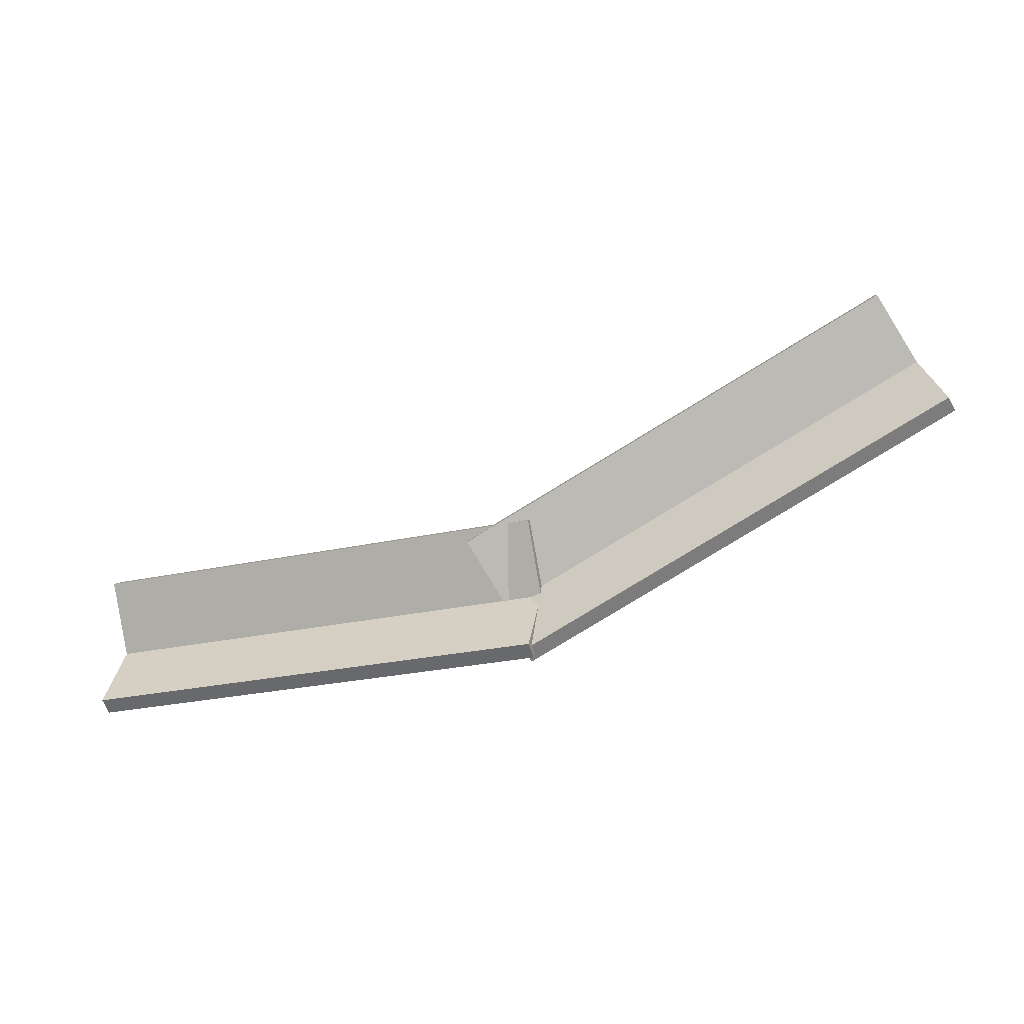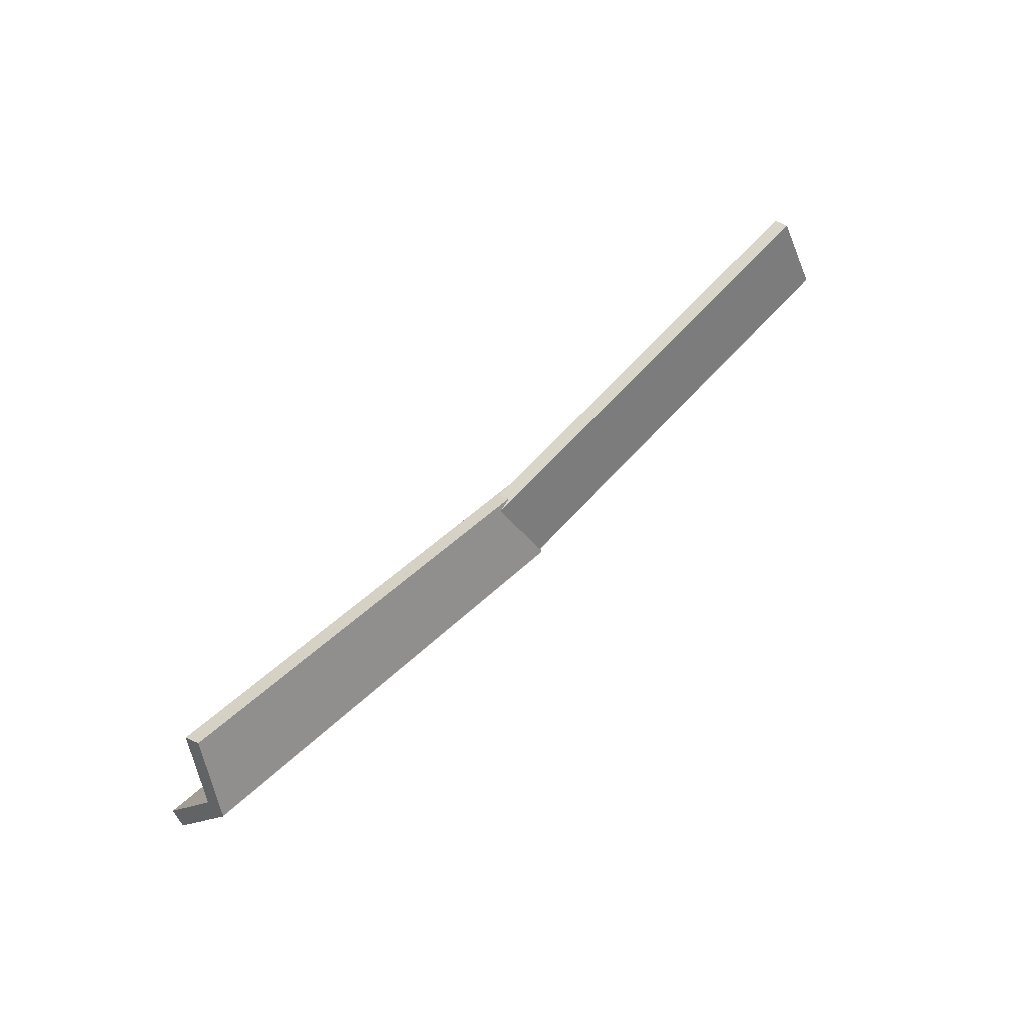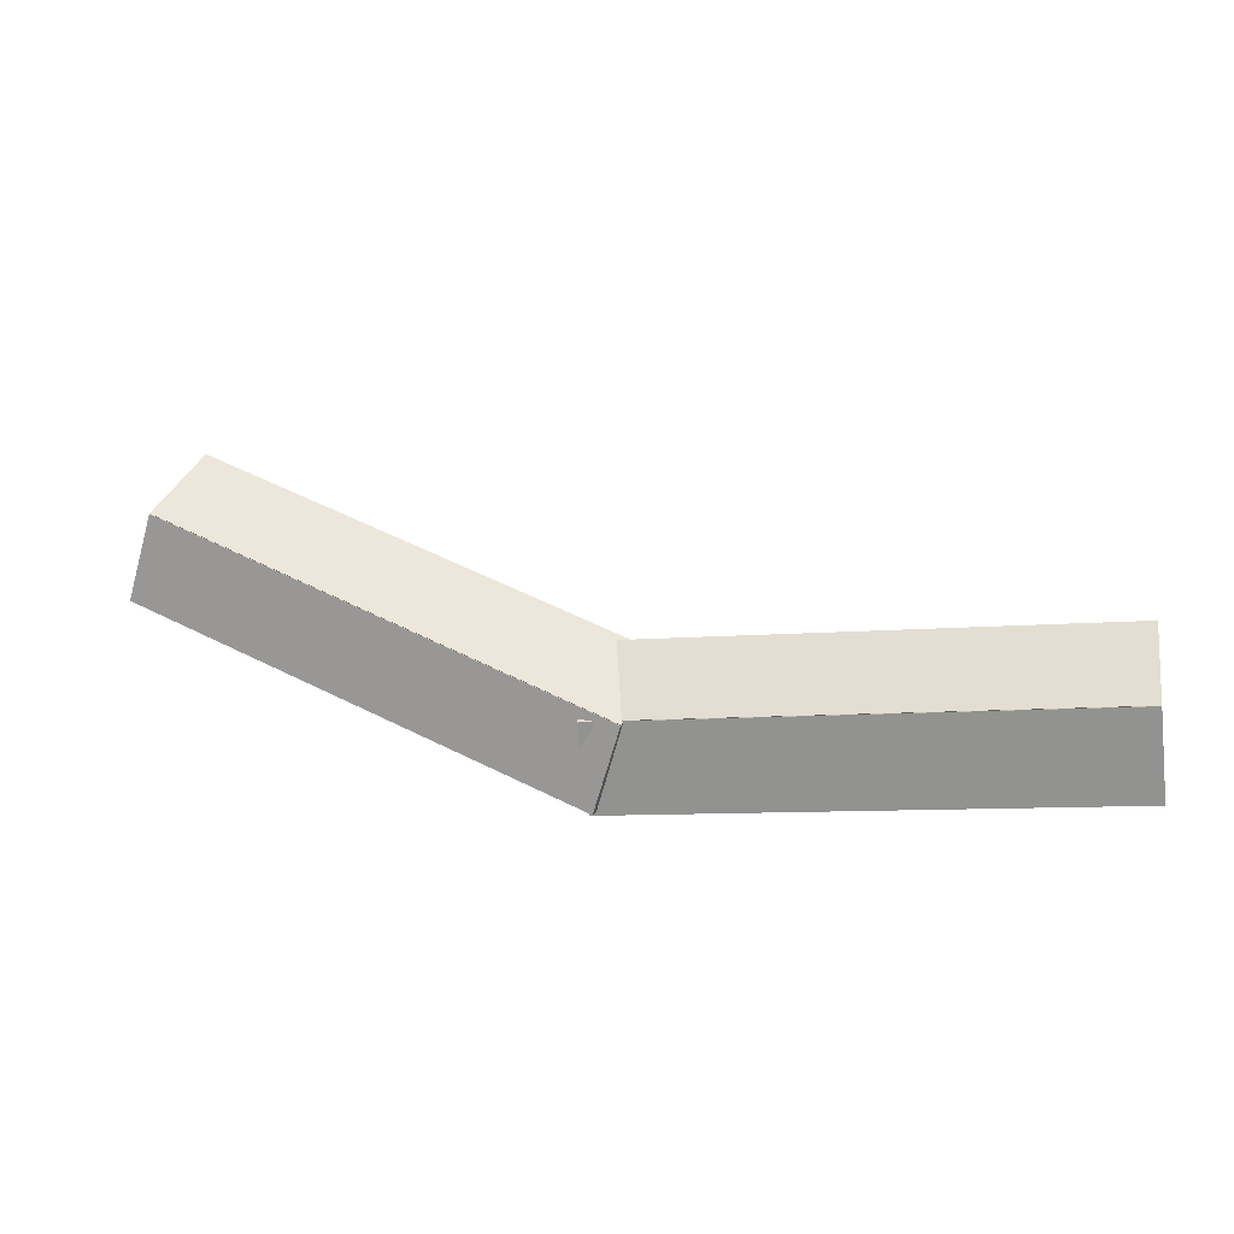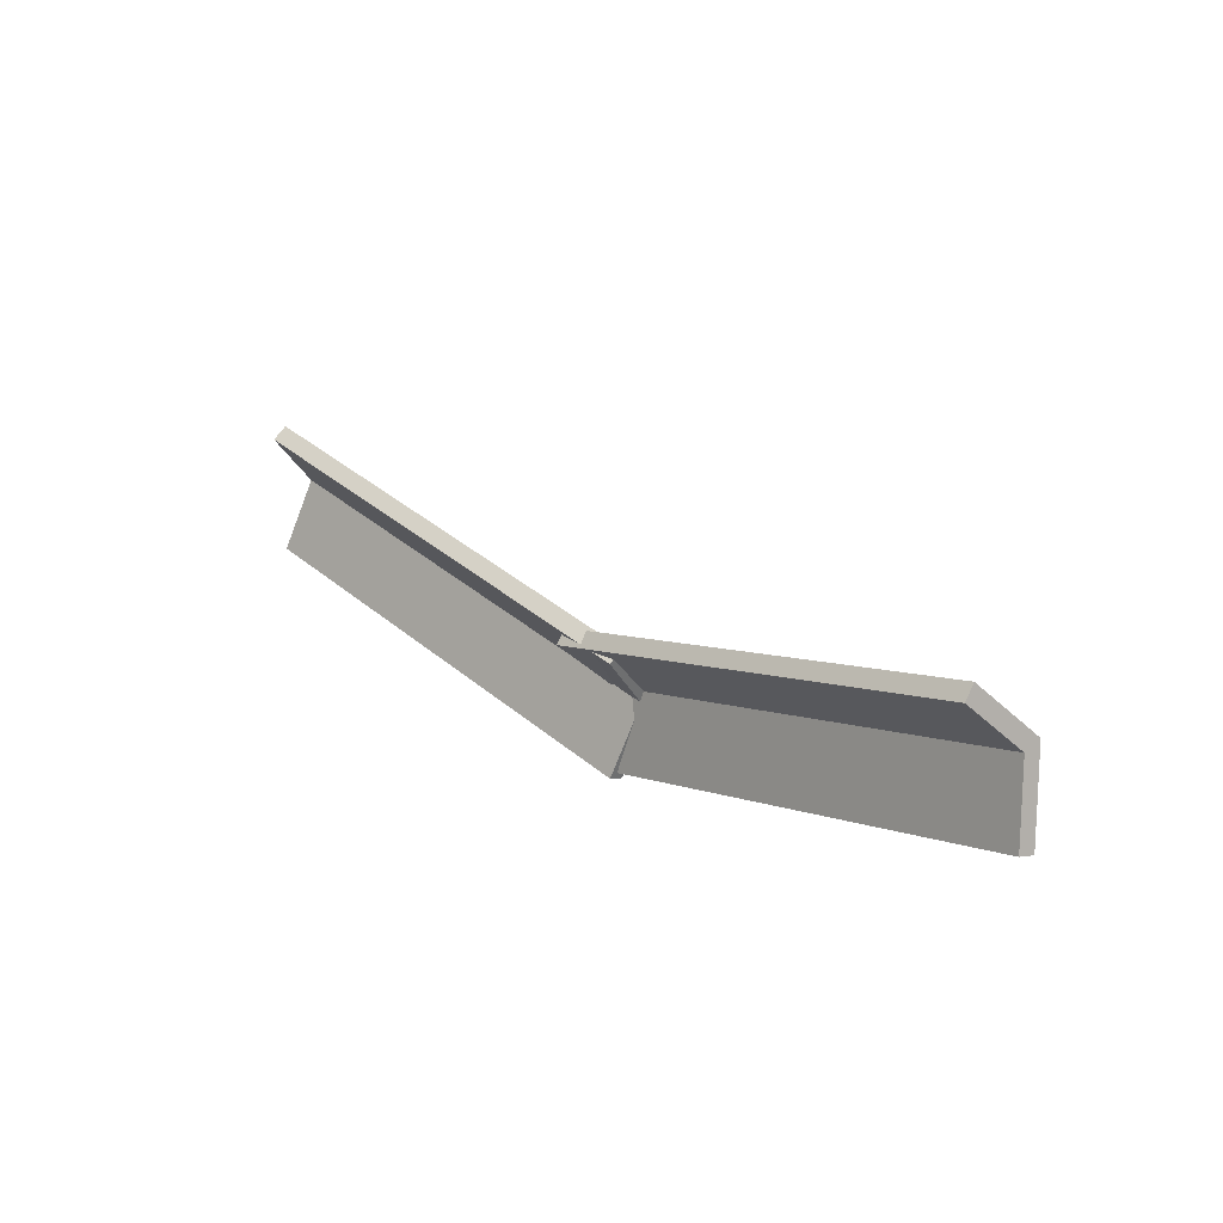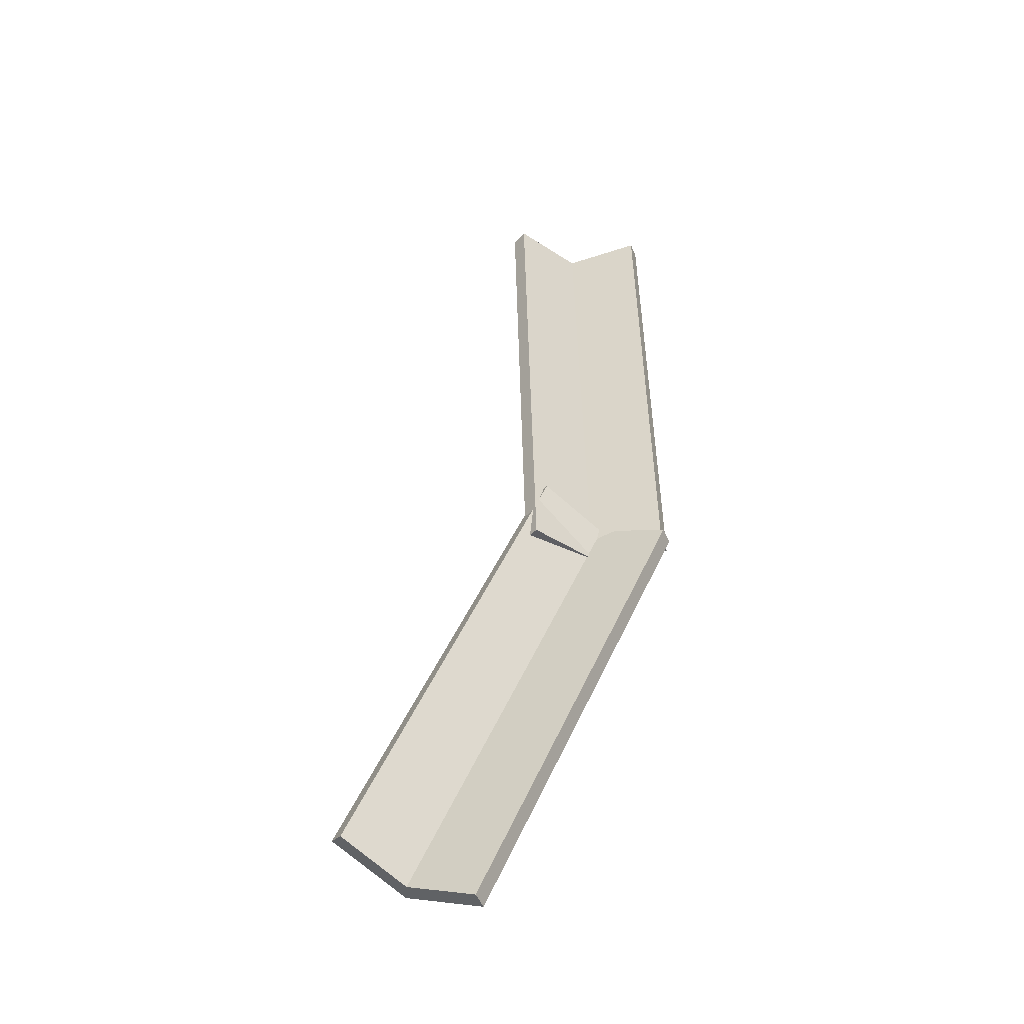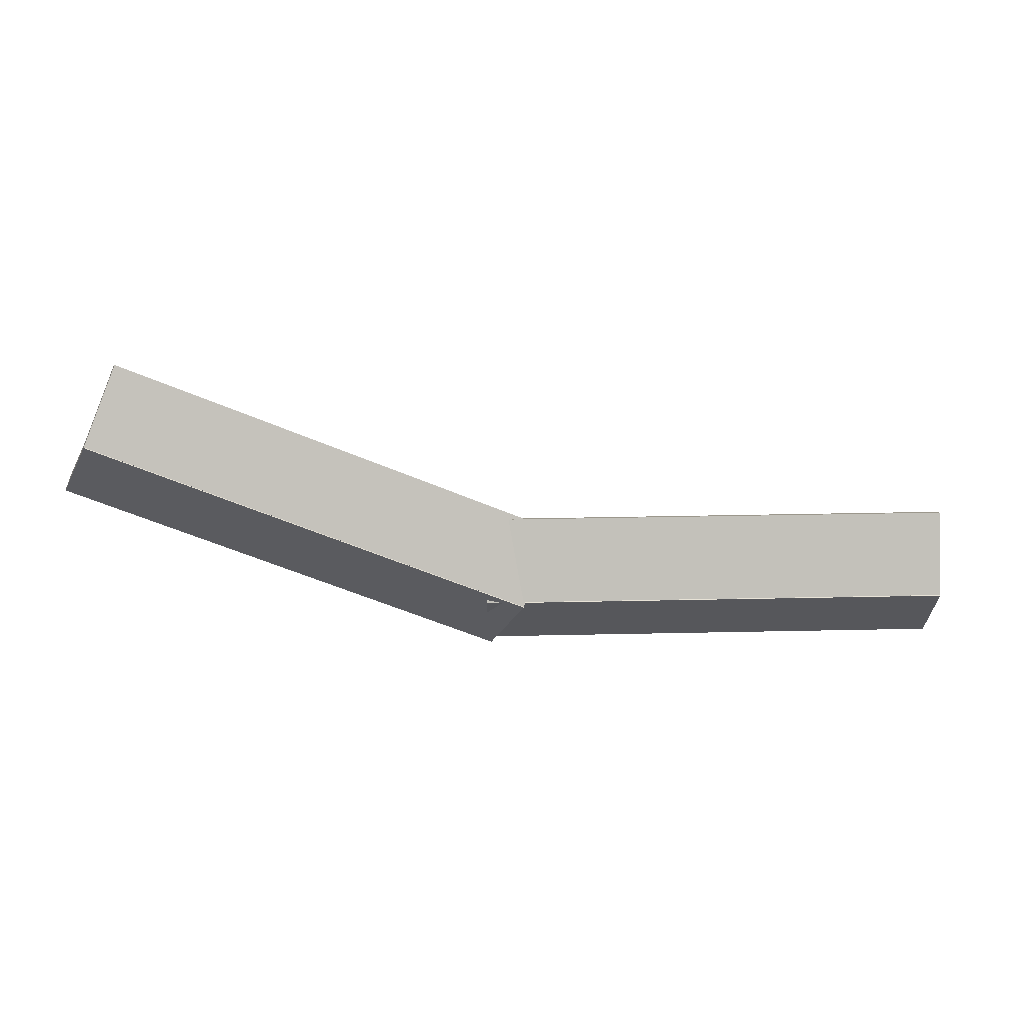
<metadata>
{"format":"obj","ext":"obj","renderer":"f3d","projection":"perspective","resolution":1024,"background":"white","views":[{"elev":-25.7,"azim":29.8,"up":"+Y"},{"elev":72.6,"azim":143.7,"up":"+Y"},{"elev":-9.4,"azim":-156.7,"up":"+Y"},{"elev":38.3,"azim":56.3,"up":"+Y"},{"elev":57.7,"azim":-66.0,"up":"+Z"},{"elev":32.8,"azim":-171.7,"up":"+Y"}]}
</metadata>
<code>
g Track
v 4.795 -0.002554 -1.034
v -0.6217 -0.002554 -0.07849
v -0.6225 -0 -0.08285
v 4.794 -0 -1.038
v -0.5831 -0.006699 0.1408
v 4.833 -0.006699 -0.8143
v 4.911 0.766 -0.3749
v -0.5056 0.766 0.5801
v 4.881 0.866 -0.5455
v -0.5357 0.866 0.4096
v 4.91 -0.7732 -0.3785
v 4.88 -0.8732 -0.549
v 4.793 -0.00718 -1.041
v -0.5062 -0.7732 0.5766
v -0.6231 -0.00718 -0.08639
v -0.5363 -0.8732 0.406
f 1 2 4
f 4 2 3
f 5 6 8
f 8 6 7
f 9 10 7
f 7 10 8
f 4 3 9
f 9 3 10
f 13 1 6
f 6 1 4
f 6 4 9
f 9 7 6
f 11 12 6
f 6 12 13
f 6 5 11
f 11 5 14
f 3 2 5
f 5 2 15
f 5 15 16
f 16 14 5
f 8 10 5
f 5 10 3
f 11 14 12
f 12 14 16
f 2 1 15
f 15 1 13
f 12 16 13
f 13 16 15
g Track (1)
v 9.261 2.274 -1.852
v 4.352 -0.05065 -0.9863
v 4.35 -0.04799 -0.9902
v 9.259 2.276 -1.856
v 4.401 -0.07198 -0.77
v 9.31 2.252 -1.636
v 9.094 2.915 -1.078
v 4.185 0.5904 -0.2123
v 9.018 3.019 -1.231
v 4.109 0.6944 -0.3653
v 9.708 1.525 -1.326
v 9.712 1.449 -1.511
v 9.262 2.27 -1.86
v 4.799 -0.799 -0.4605
v 4.353 -0.05419 -0.9949
v 4.803 -0.8756 -0.6452
f 17 18 20
f 20 18 19
f 21 22 24
f 24 22 23
f 25 26 23
f 23 26 24
f 20 19 25
f 25 19 26
f 29 17 22
f 22 17 20
f 22 20 25
f 25 23 22
f 27 28 22
f 22 28 29
f 22 21 27
f 27 21 30
f 19 18 21
f 21 18 31
f 21 31 32
f 32 30 21
f 24 26 21
f 21 26 19
f 27 30 28
f 28 30 32
f 18 17 31
f 31 17 29
f 28 32 29
f 29 32 31

</code>
